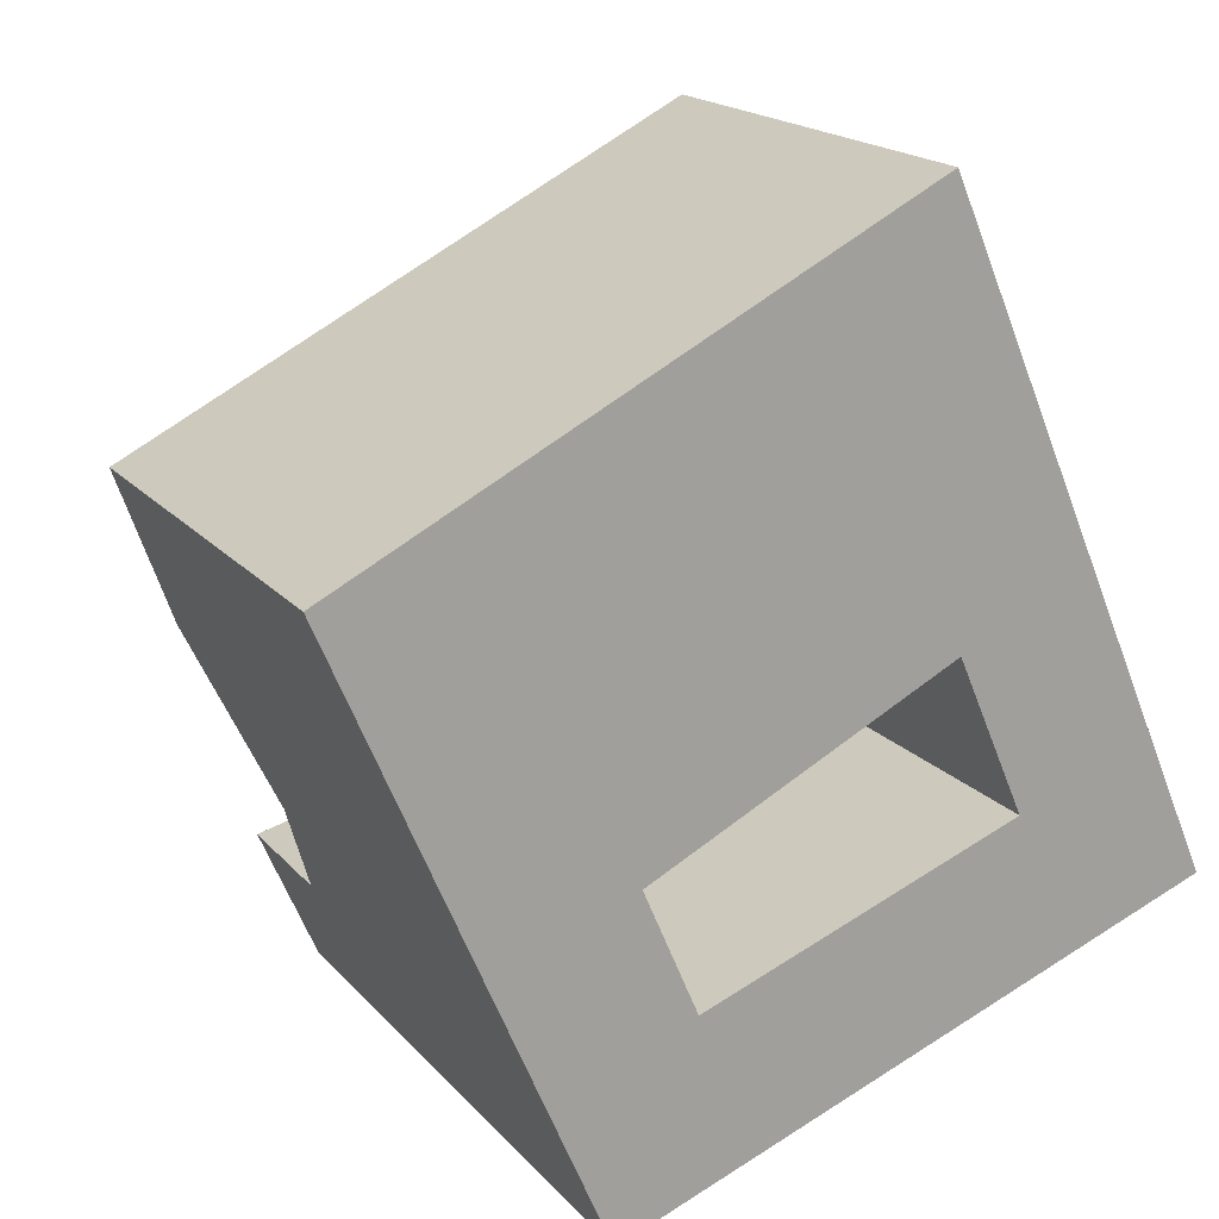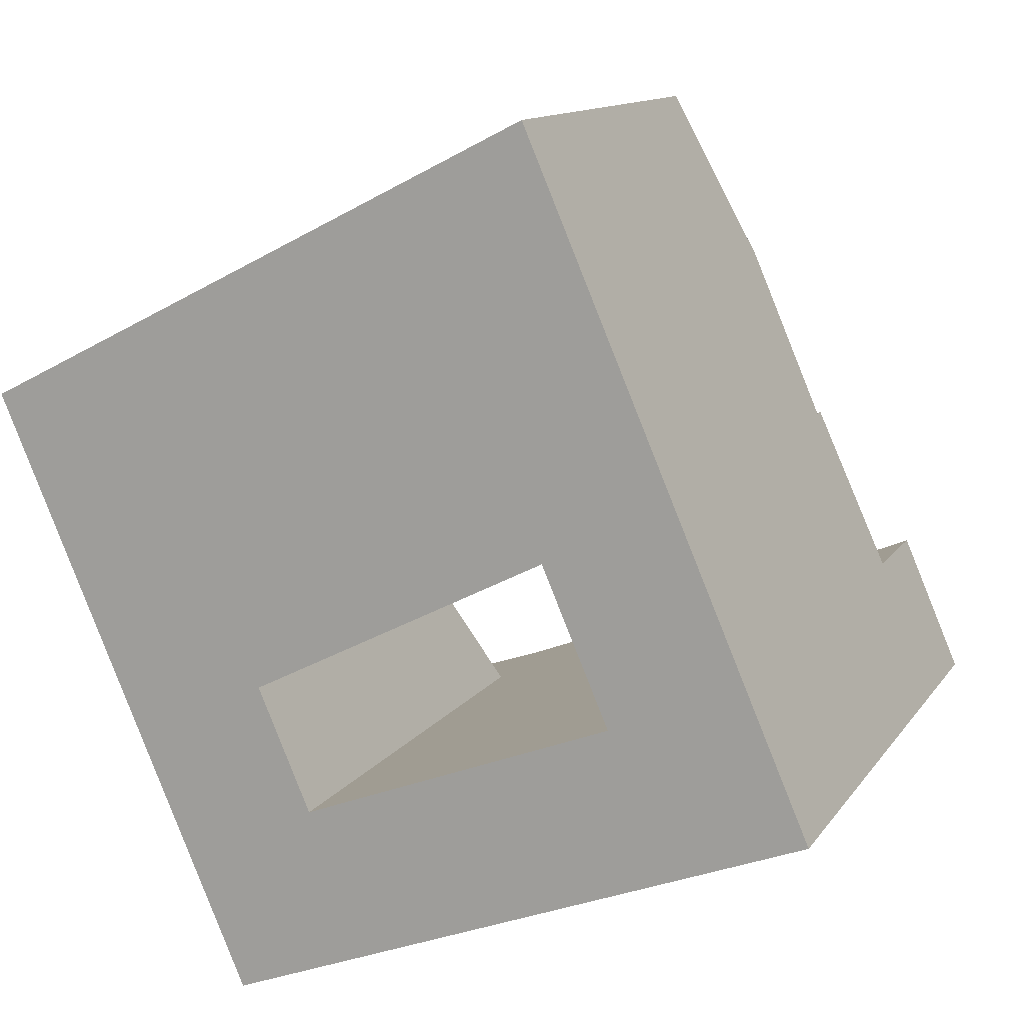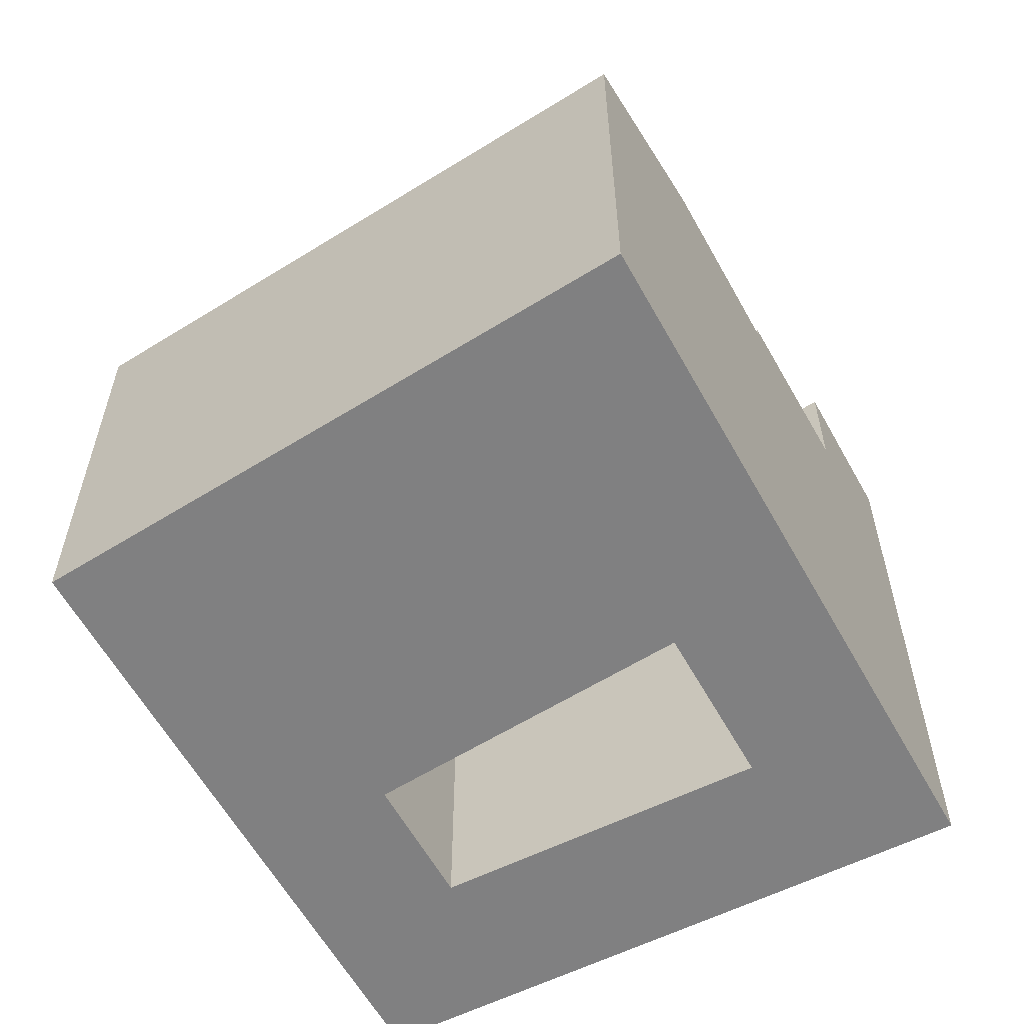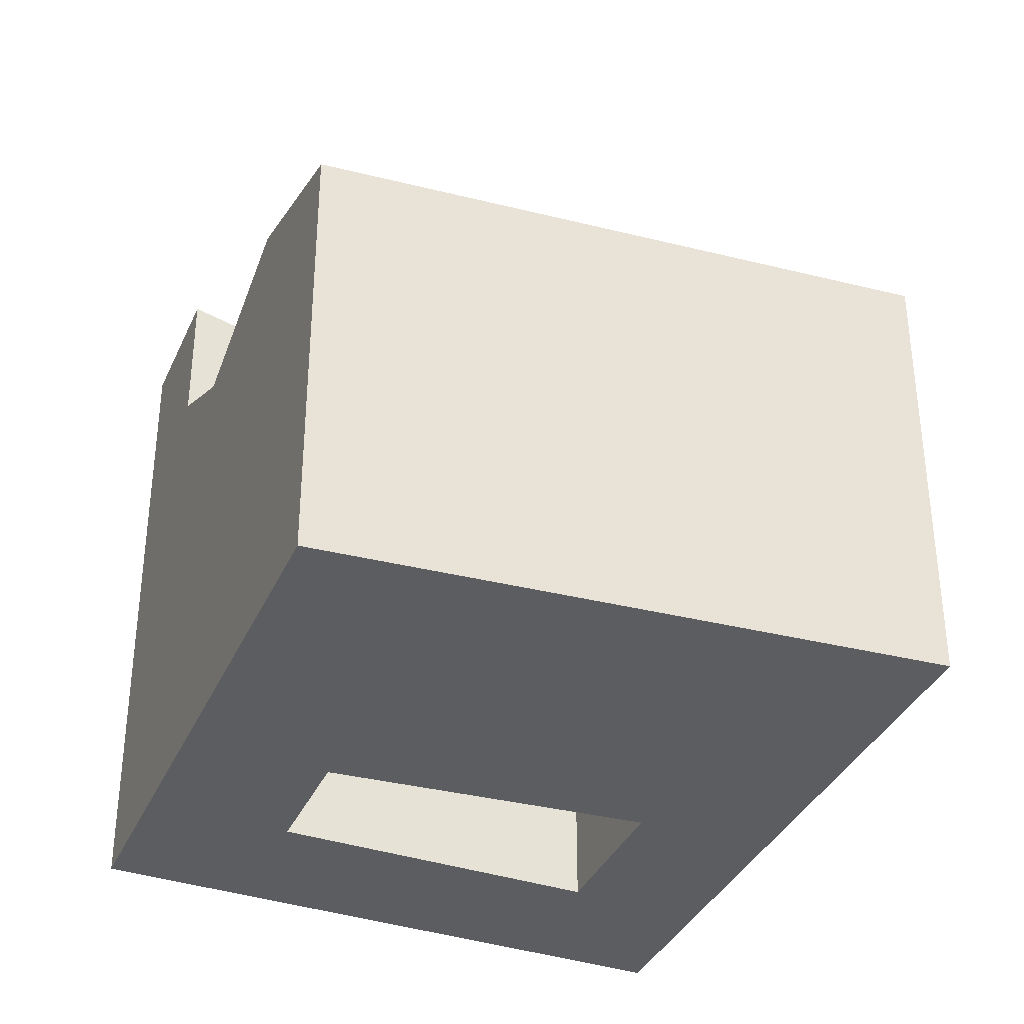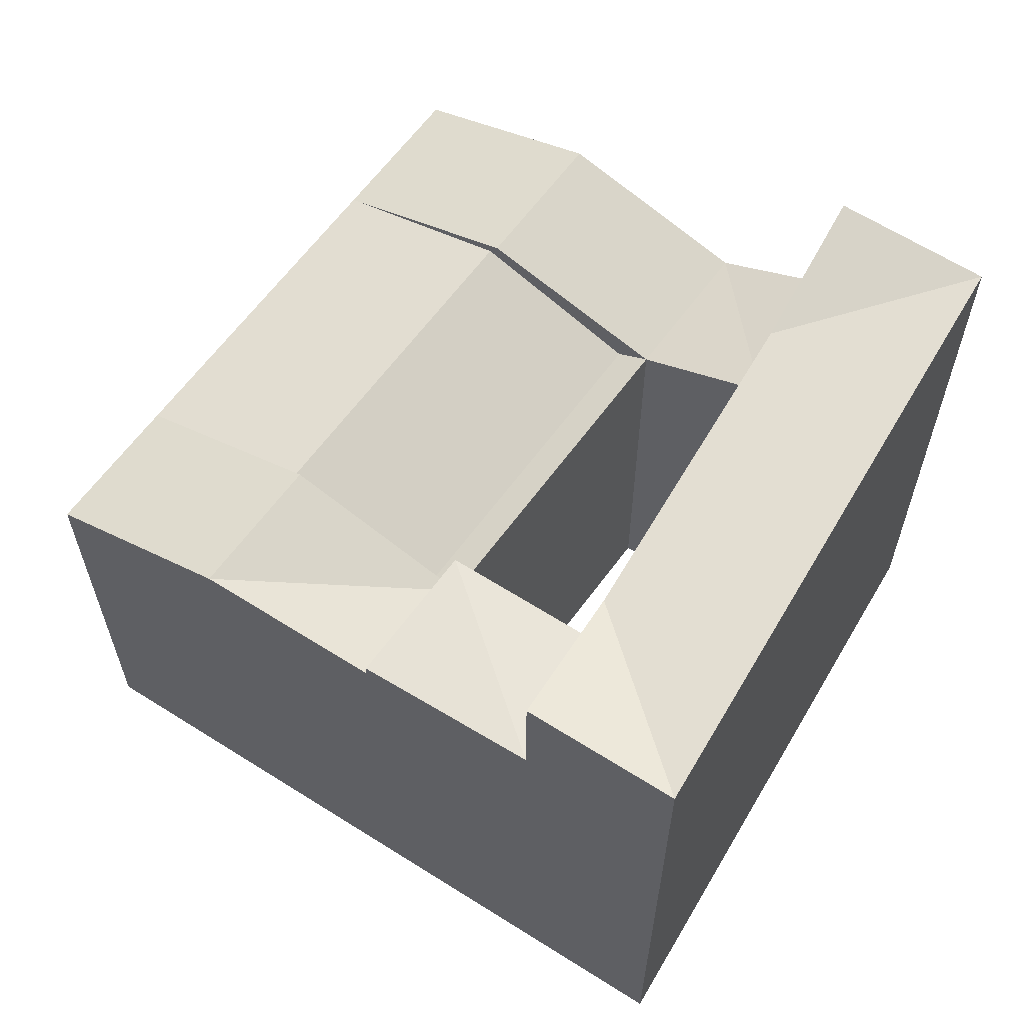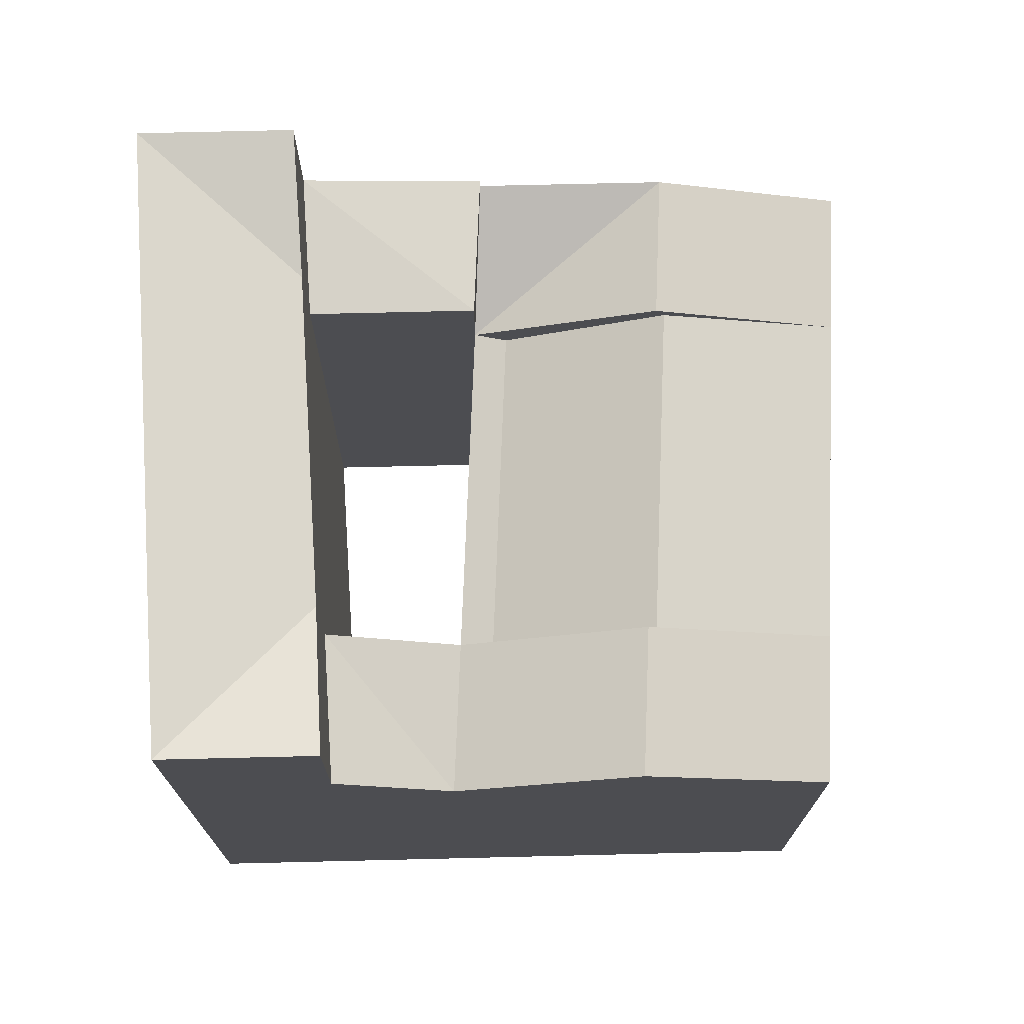
<metadata>
{"format":"obj","ext":"obj","renderer":"f3d","projection":"perspective","resolution":1024,"background":"white","views":[{"elev":17.9,"azim":-27.1,"up":"+Z"},{"elev":12.4,"azim":21.4,"up":"+Z"},{"elev":-60.1,"azim":5.6,"up":"+Y"},{"elev":-35.8,"azim":-45.2,"up":"+Y"},{"elev":63.2,"azim":99.3,"up":"+Y"},{"elev":73.7,"azim":-114.7,"up":"+Y"}]}
</metadata>
<code>
v  24.16 8.789e-16 -14.35
v  26.63 4.746e-16 -7.75
v  22.07 5.822e-16 -9.509
v  28.73 7.713e-16 -12.6
v  13.51 1.13e-15 -18.45
v  11.42 8.331e-16 -13.61
v  8.748 1.242e-15 -20.28
v  6.658 9.453e-16 -15.44
v  19.79 2.603e-16 -4.251
v  24.16 1.243e-16 -2.031
v  9.615 5.771e-16 -9.424
v  5.062 7.187e-16 -11.74
v  14.73 -4.582e-16 7.484
v  19.1 -5.942e-16 9.704
v  4.553 -1.417e-16 2.314
v  0 0 0
v  28.73 22.54 -12.6
v  22.07 21.44 -9.509
v  26.64 22.54 -7.751
v  13.51 22.54 -18.45
v  11.42 21.44 -13.61
v  24.16 22.54 -14.35
v  6.658 22.54 -15.44
v  8.748 22.54 -20.28
v  24.16 17.98 -2.031
v  26.63 18.38 -7.751
v  19.79 17.98 -4.252
v  22.07 17.98 -9.509
v  5.063 15.54 -11.74
v  11.42 17.56 -13.61
v  6.658 17.56 -15.44
v  9.615 15.54 -9.425
v  14.73 15.54 7.483
v  21.63 17.56 3.836
v  17.26 17.56 1.616
v  19.1 15.54 9.704
v  19.79 15.54 -4.252
v  24.16 17.56 -2.031
v  9.176 14.9 -8.407
v  19.36 14.9 -3.234
v  6.967 17.12 -3.284
v  17.14 17.12 1.887
v  4.553 15.54 2.313
v  0.000332 15.54 -0.0004915
v  7.084 17.56 -3.556
v  2.532 17.56 -5.869
v  14.73 8.245 7.483
v  19.79 14.46 -4.252
v  17.51 17.37 1.04
v  9.615 14.46 -9.425
v  4.553 8.244 2.313
g defaultobject
f 1 2 3
f 2 1 4
f 3 5 1
f 5 3 6
f 7 6 8
f 6 7 5
f 9 2 10
f 2 9 3
f 11 8 6
f 8 11 12
f 13 10 14
f 10 13 9
f 9 15 11
f 15 9 13
f 16 11 15
f 11 16 12
f 17 18 19
f 18 20 21
f 20 18 22
f 23 21 24
f 24 21 20
f 25 26 27
f 27 26 28
f 29 30 31
f 30 29 32
f 33 34 35
f 34 33 36
f 34 37 35
f 34 38 37
f 37 39 40
f 39 37 32
f 40 41 42
f 41 40 39
f 42 43 33
f 43 42 41
f 44 45 46
f 45 44 43
f 46 32 29
f 32 46 45
f 18 17 22
f 2 25 10
f 25 2 26
f 38 27 37
f 27 38 25
f 27 3 9
f 3 27 28
f 6 32 11
f 32 6 30
f 29 8 12
f 8 29 31
f 38 14 10
f 14 38 36
f 36 38 34
f 14 33 13
f 33 14 36
f 47 40 33
f 42 33 40
f 42 48 49
f 37 49 48
f 49 33 35
f 32 9 11
f 9 32 37
f 13 43 15
f 43 13 33
f 50 39 32
f 45 51 32
f 51 45 43
f 15 44 16
f 44 15 43
f 44 12 16
f 12 44 29
f 29 44 46
f 22 4 1
f 4 22 17
f 4 19 2
f 19 4 17
f 26 18 28
f 18 26 19
f 20 1 5
f 1 20 22
f 3 21 6
f 21 3 18
f 30 23 31
f 23 30 21
f 23 7 8
f 7 23 24
f 24 5 7
f 5 24 20

</code>
